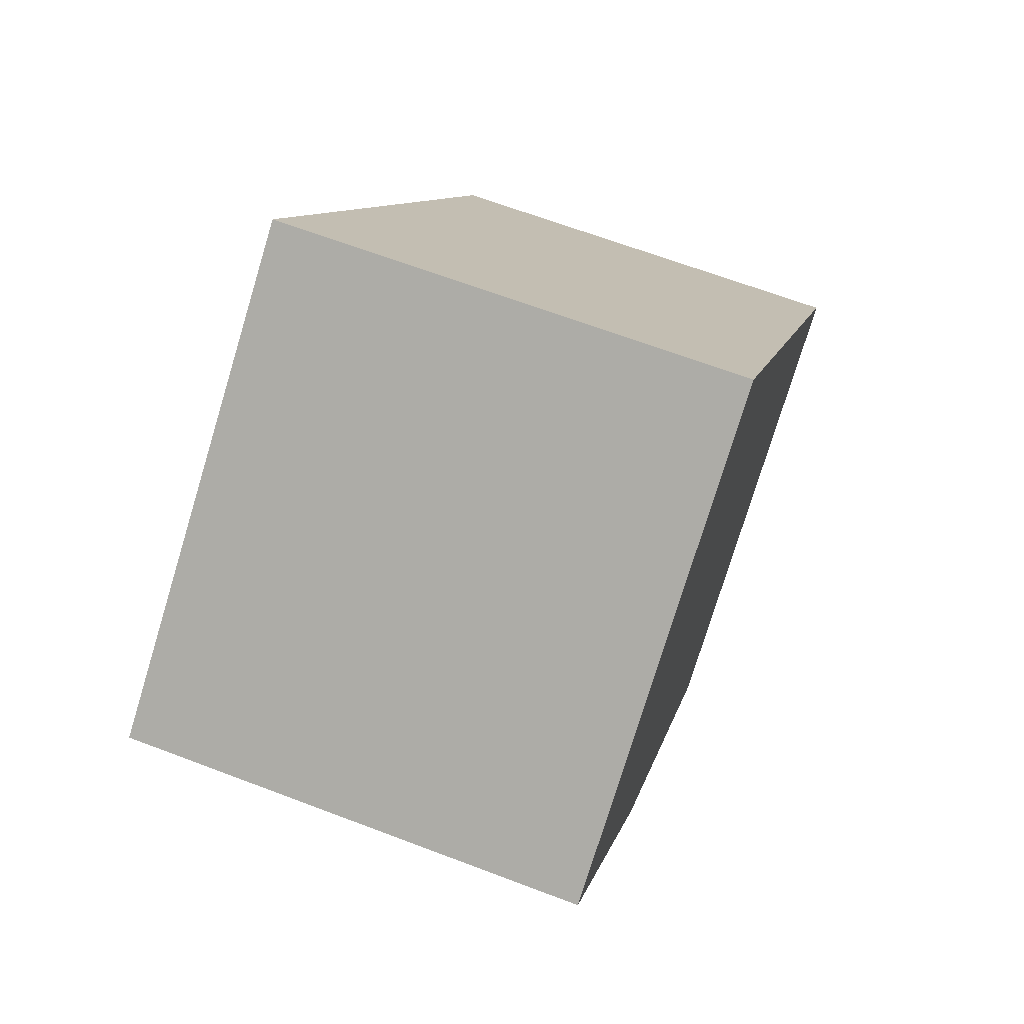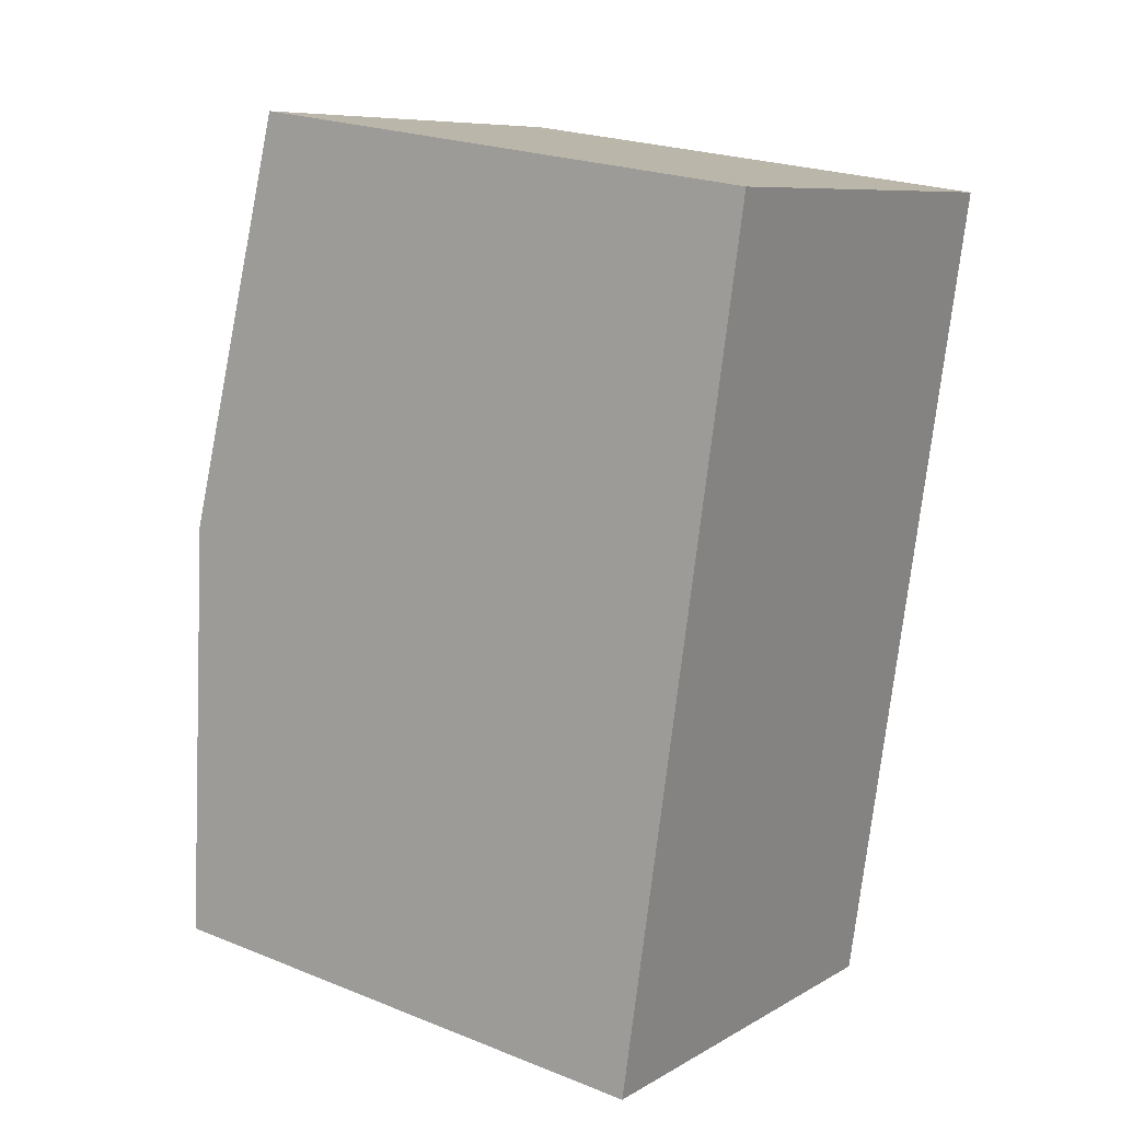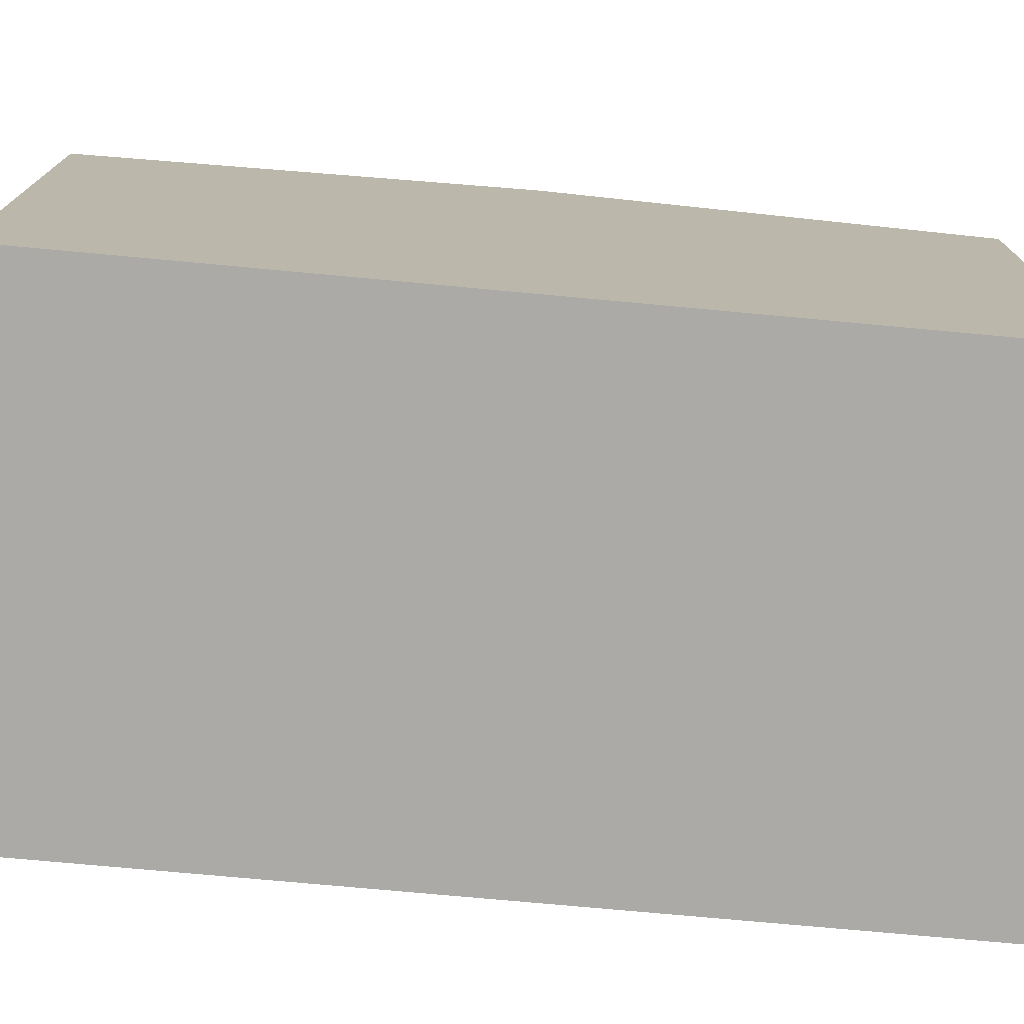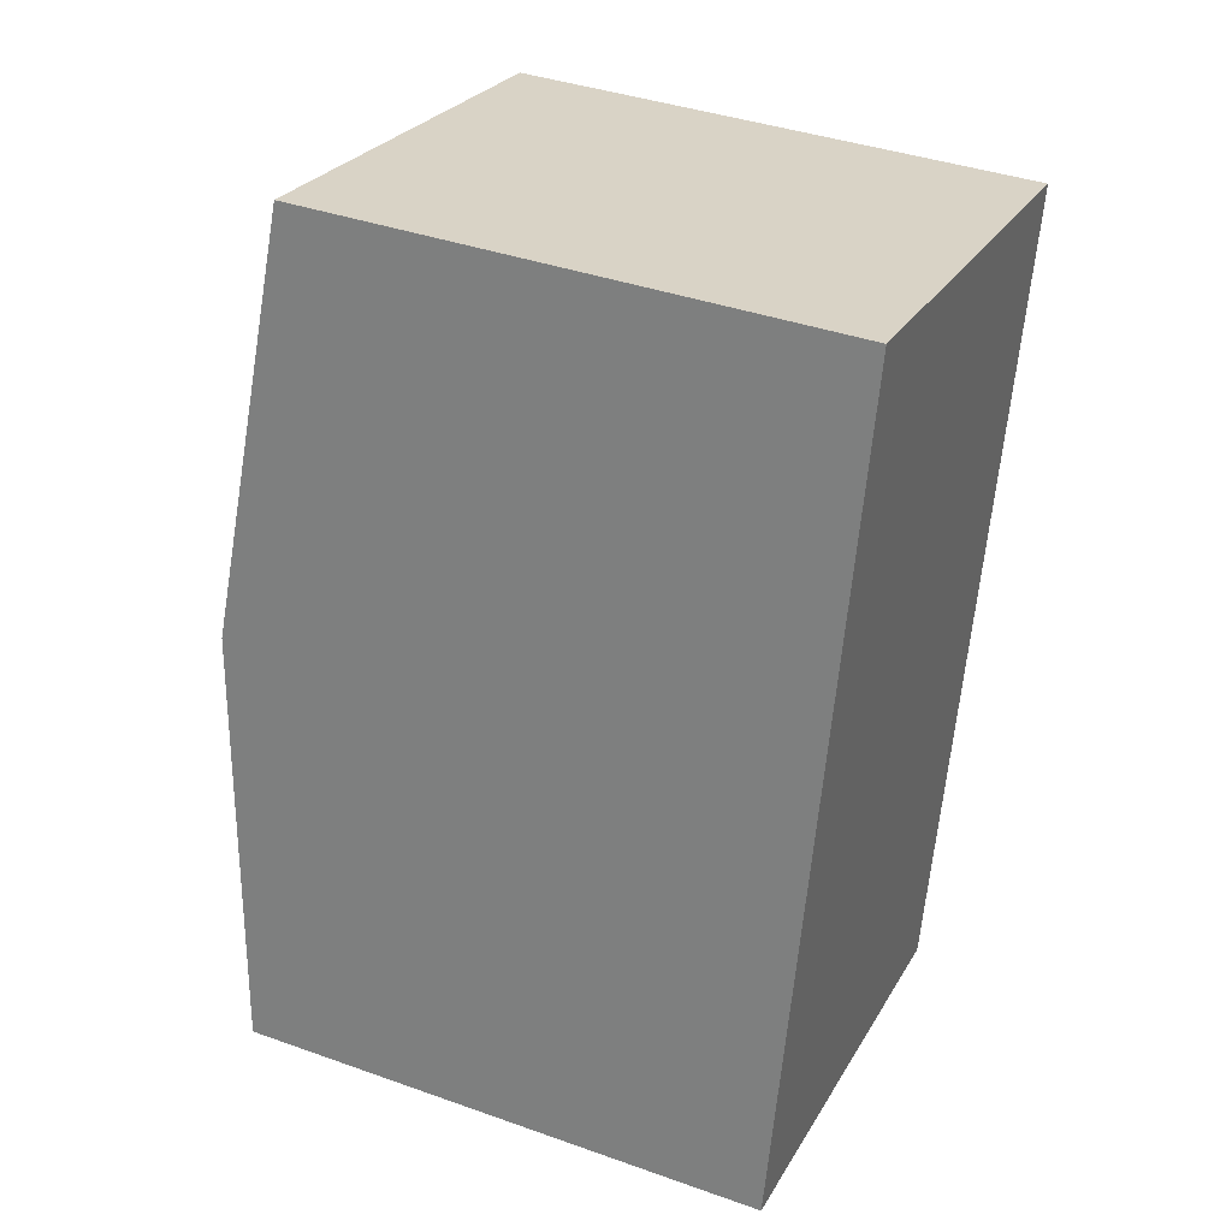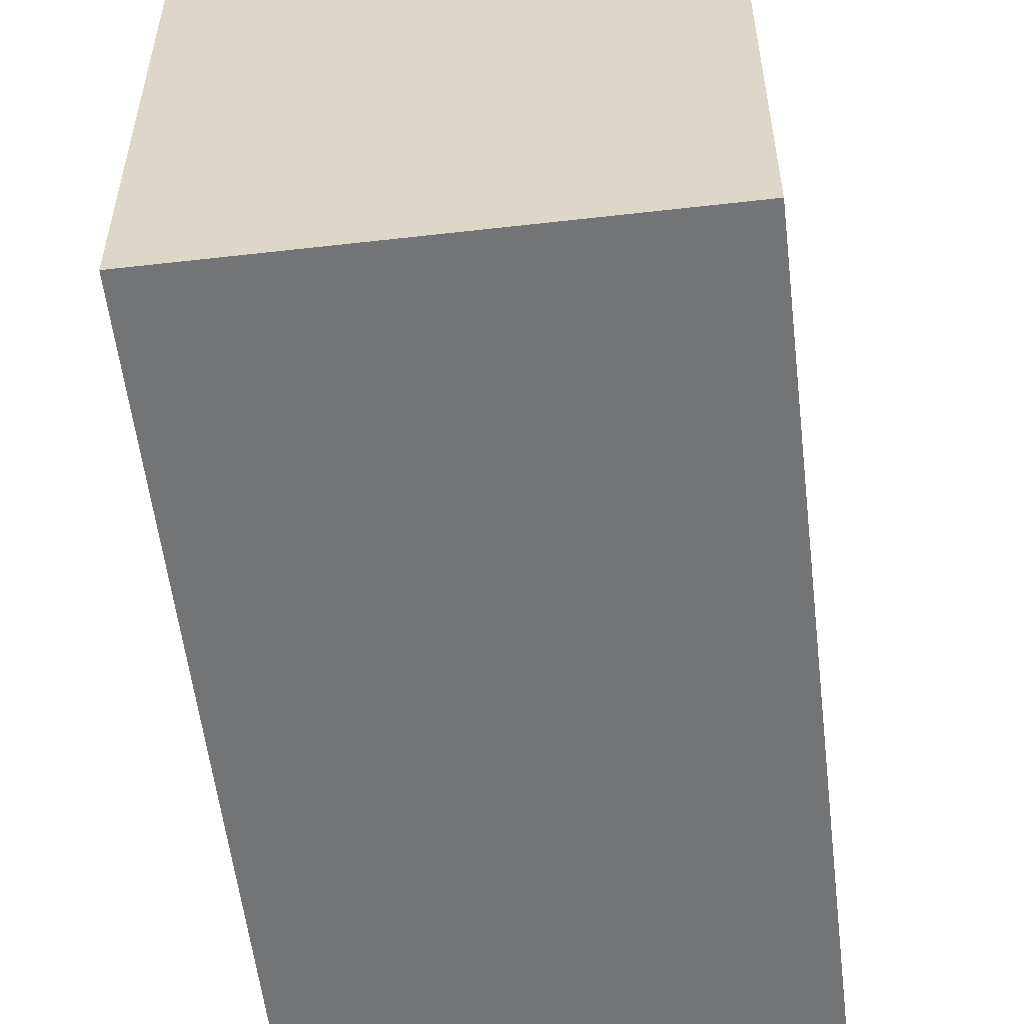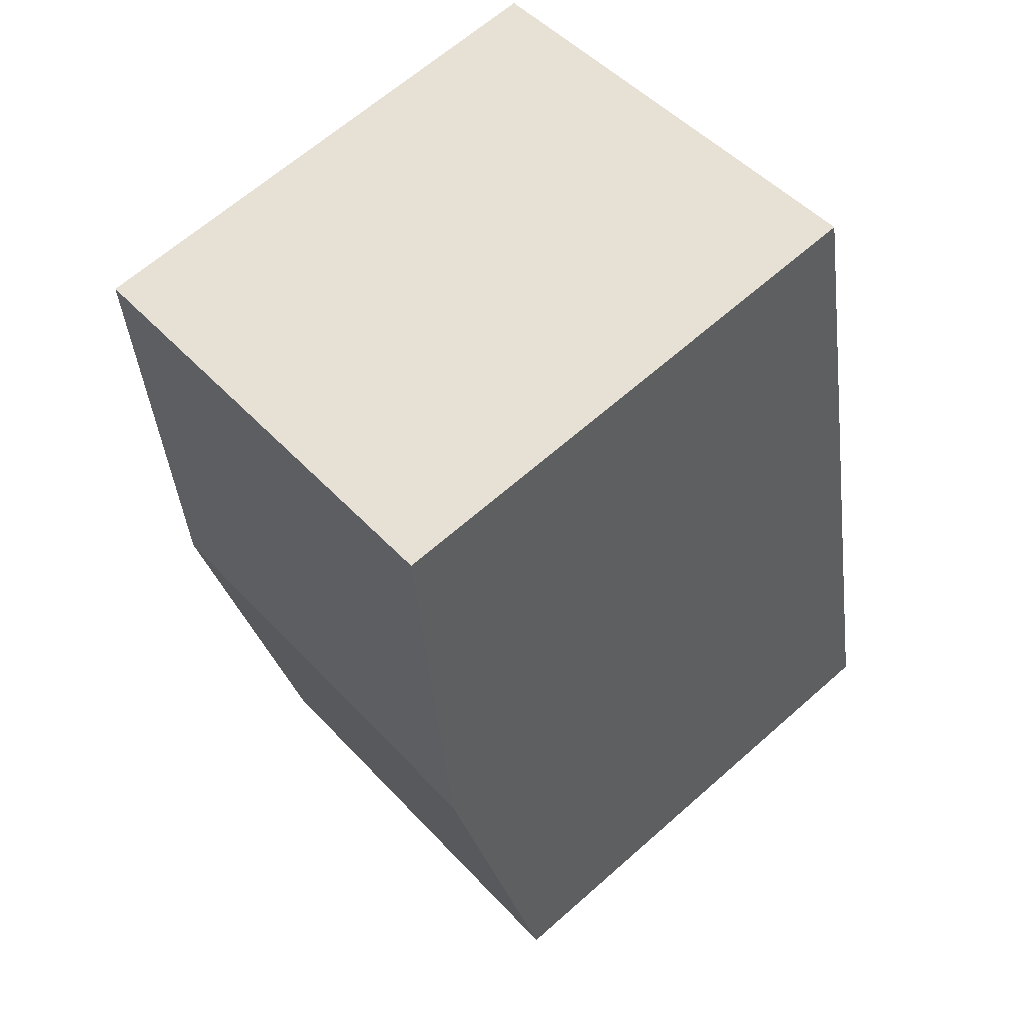
<metadata>
{"format":"obj","ext":"obj","renderer":"f3d","projection":"perspective","resolution":1024,"background":"white","views":[{"elev":-76.5,"azim":-16.9,"up":"+Z"},{"elev":23.0,"azim":-55.8,"up":"+Z"},{"elev":-76.1,"azim":97.0,"up":"+Y"},{"elev":39.0,"azim":-66.0,"up":"+Z"},{"elev":-56.1,"azim":-161.0,"up":"+Y"},{"elev":65.1,"azim":-131.6,"up":"+Z"}]}
</metadata>
<code>
v  3.613 23.14 16.73
v  25.11 21.77 26.09
v  22.18 23.14 12.66
v  25.6 21.54 28.37
v  25.81 21.44 29.34
v  7.217 21.44 33.41
v  6.507 21.78 30.12
v  7.008 21.54 32.44
v  0 21.44 1.313e-15
v  18.8 21.56 -2.891
v  18.56 21.44 -4.001
v  19.68 21.97 1.176
v  0.254 21.56 1.176
v  25.81 -1.796e-15 29.34
v  25.6 -1.737e-15 28.37
v  25.11 -1.597e-15 26.09
v  22.18 -7.751e-16 12.66
v  19.68 -7.201e-17 1.176
v  18.56 2.45e-16 -4.001
v  18.8 1.77e-16 -2.891
v  0 0 0
v  0.254 -7.201e-17 1.176
v  3.613 -1.024e-15 16.73
v  6.507 -1.844e-15 30.12
v  7.217 -2.046e-15 33.41
v  7.008 -1.986e-15 32.44
g defaultobject
f 1 2 3
f 2 1 4
f 4 1 5
f 5 1 6
f 6 1 7
f 6 7 8
f 9 10 11
f 10 9 12
f 12 9 3
f 3 9 1
f 1 9 13
f 14 4 5
f 4 14 2
f 2 14 3
f 3 14 12
f 12 14 15
f 12 15 16
f 12 16 17
f 12 17 10
f 10 17 11
f 11 17 18
f 11 18 19
f 19 18 20
f 19 9 11
f 9 19 21
f 21 13 9
f 13 21 1
f 1 21 22
f 1 22 7
f 7 22 23
f 7 23 8
f 8 23 24
f 8 24 6
f 6 24 25
f 25 24 26
f 25 5 6
f 5 25 14
f 26 14 25
f 14 26 15
f 15 26 24
f 15 24 16
f 16 24 23
f 16 23 17
f 17 23 22
f 17 22 18
f 18 22 20
f 20 22 21
f 20 21 19

</code>
